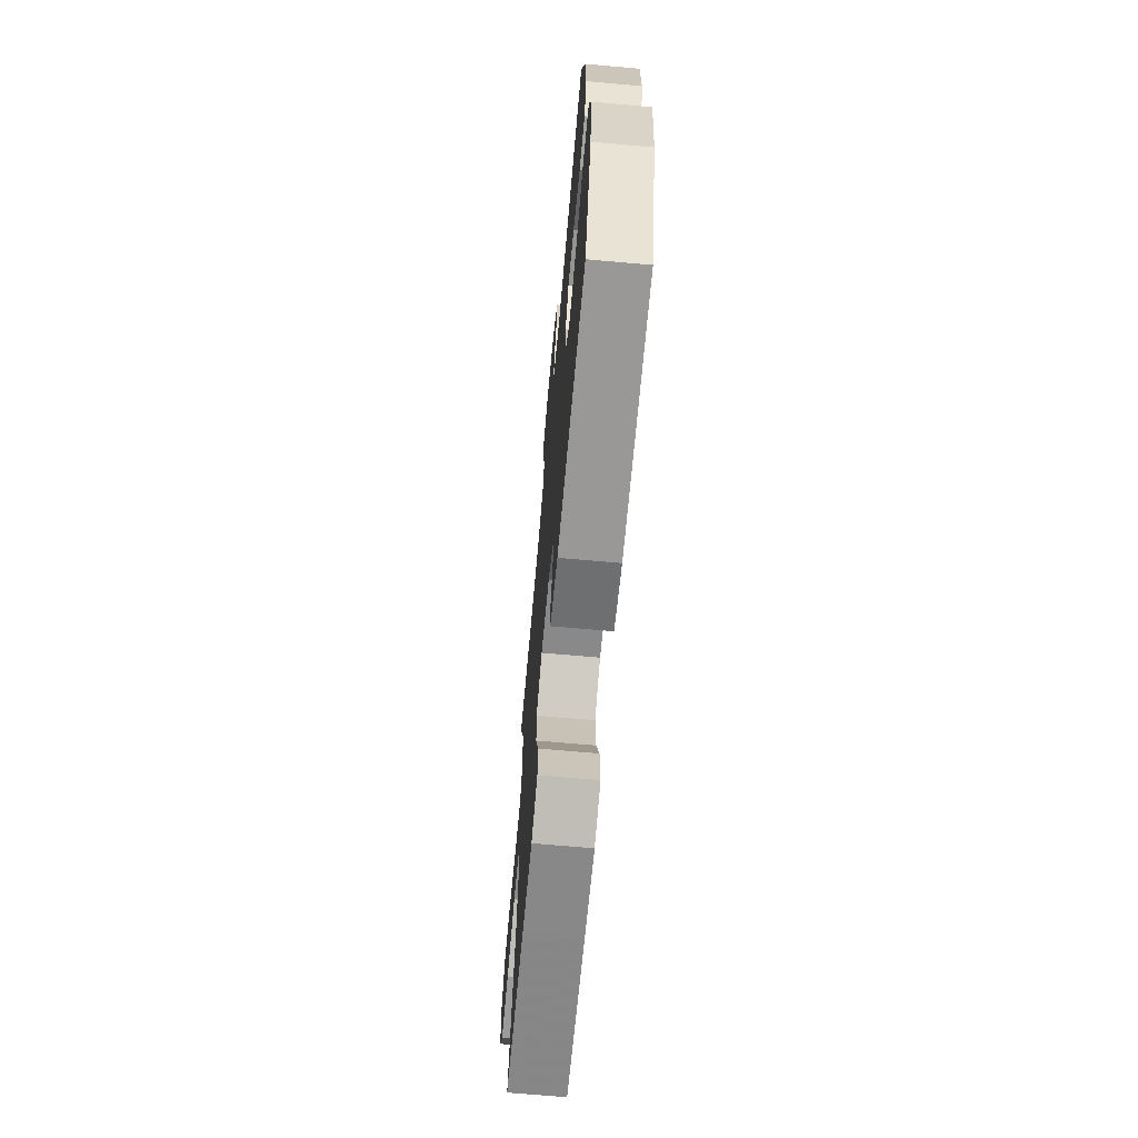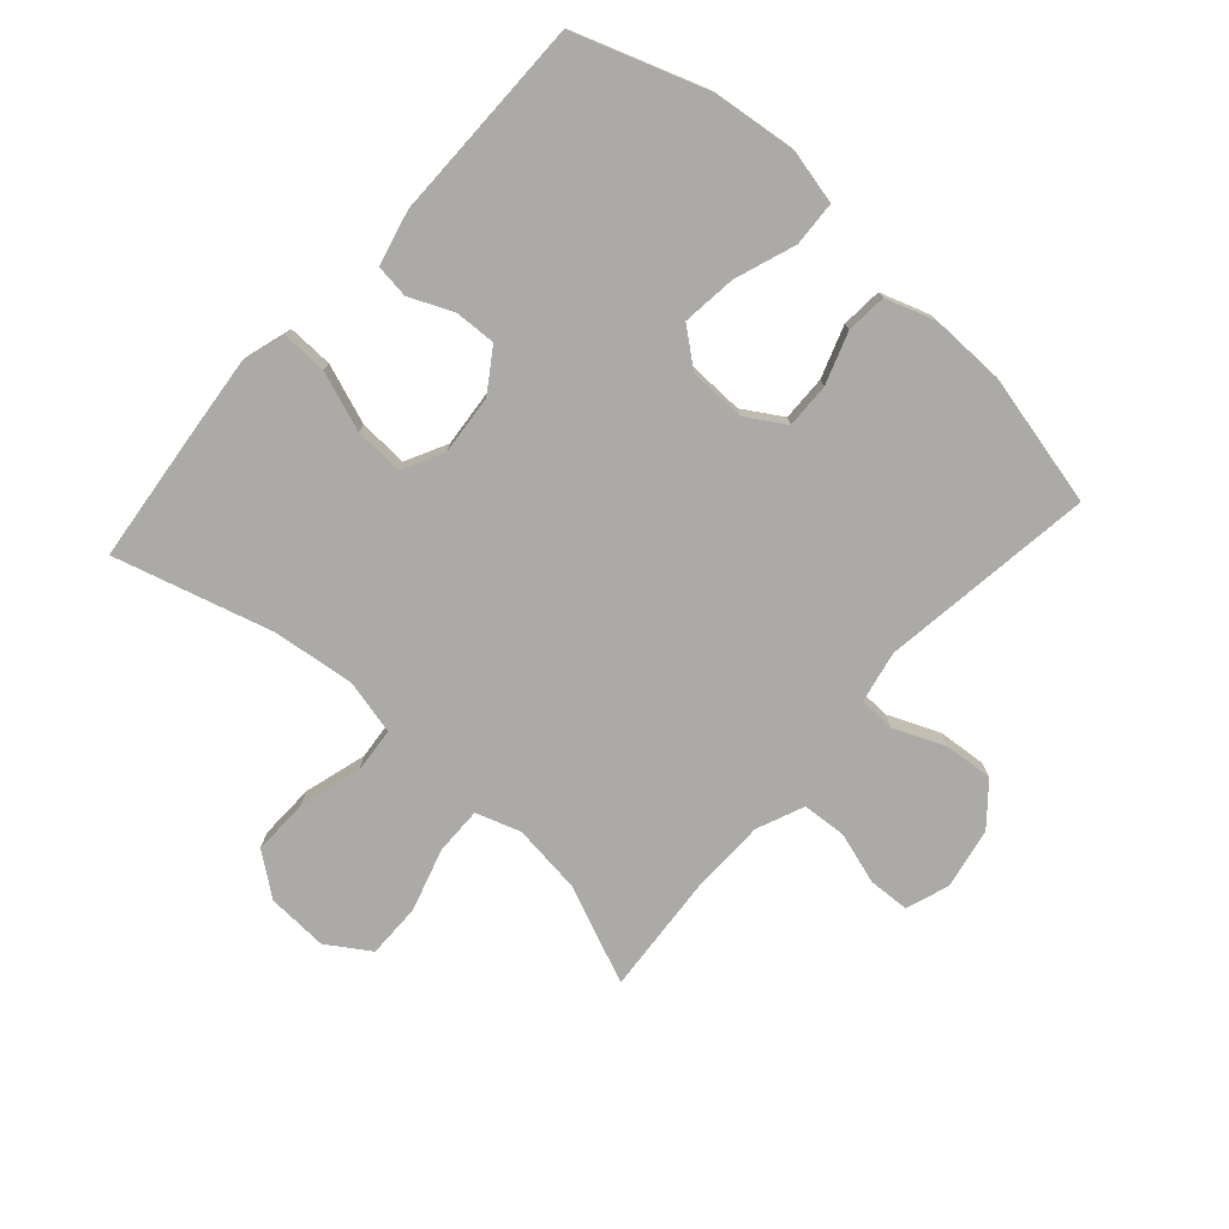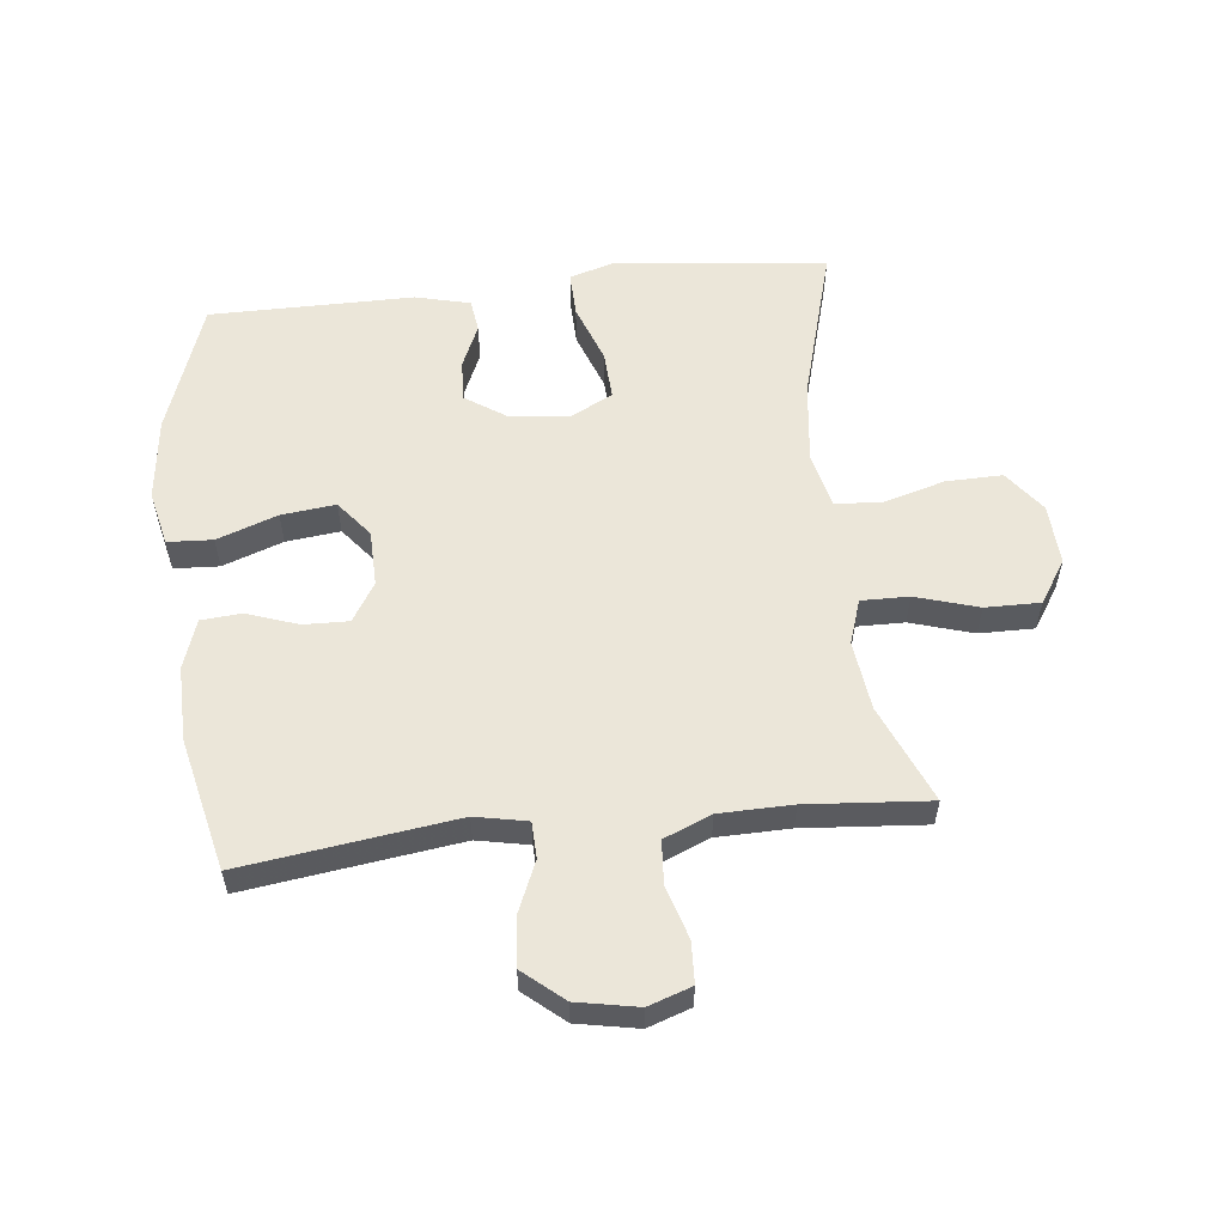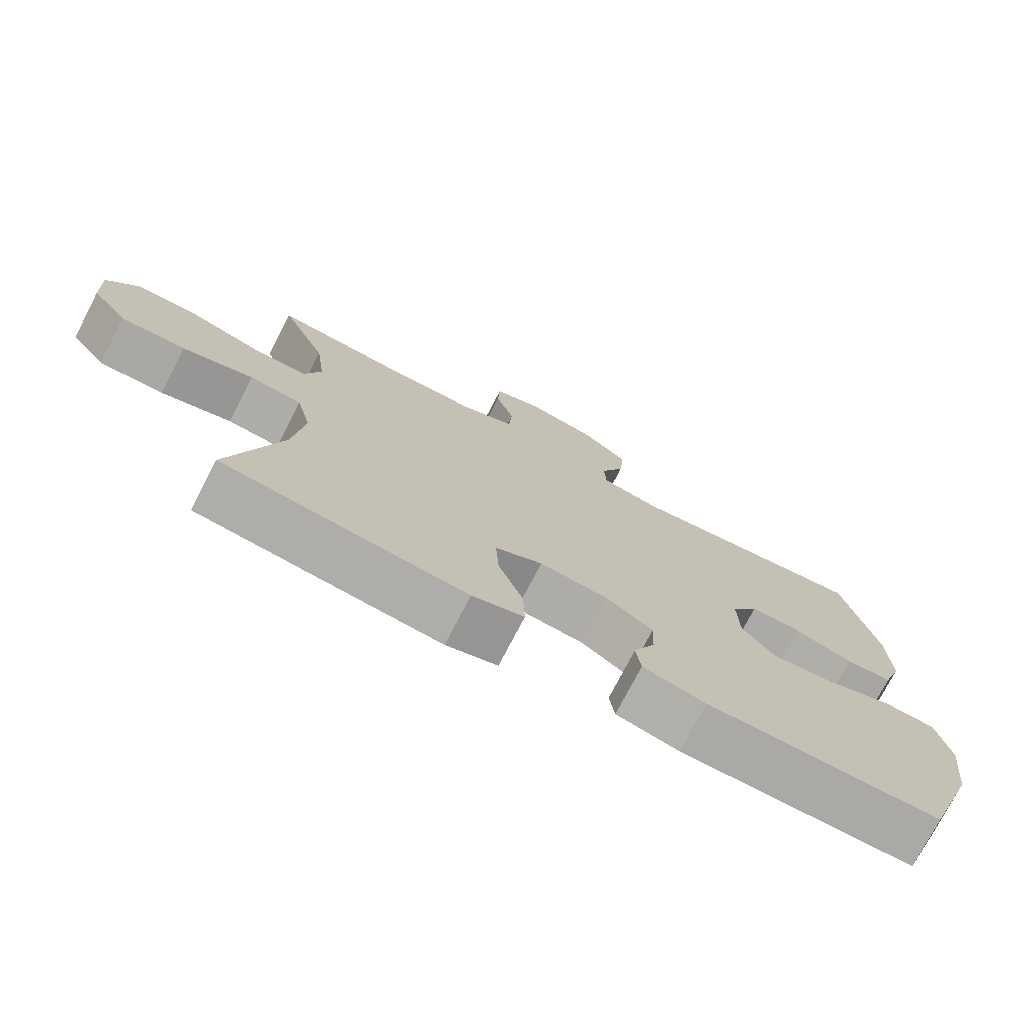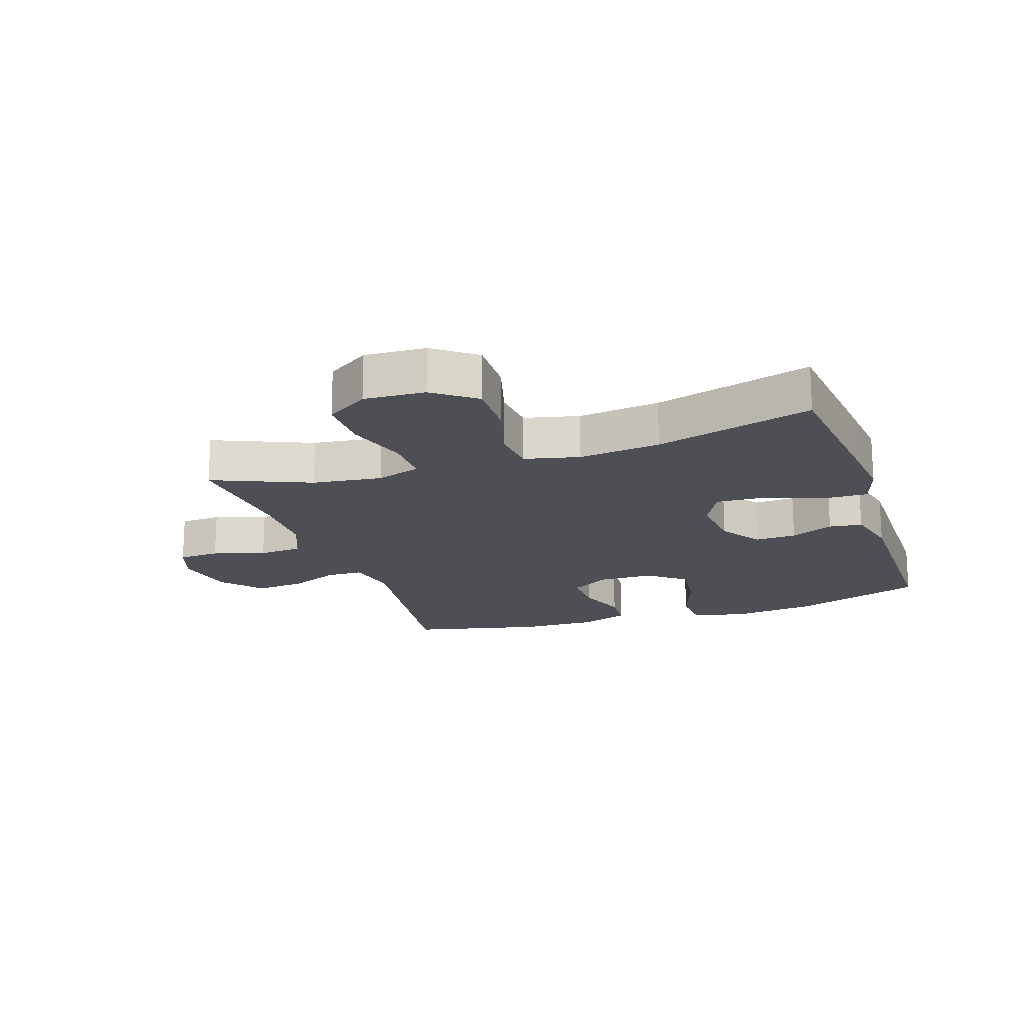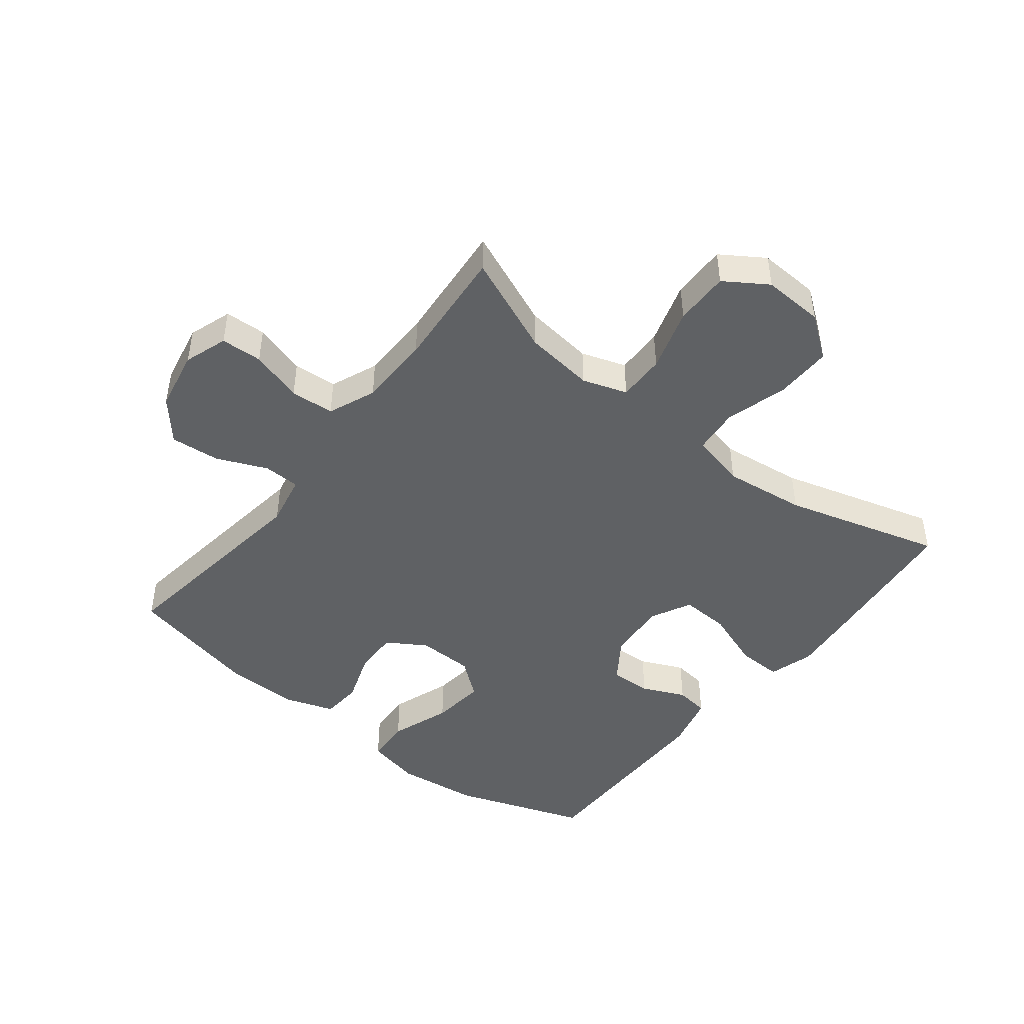
<metadata>
{"format":"obj","ext":"obj","renderer":"f3d","projection":"perspective","resolution":1024,"background":"white","views":[{"elev":-68.6,"azim":-95.1,"up":"+Z"},{"elev":-76.0,"azim":-131.8,"up":"+Y"},{"elev":56.6,"azim":-6.3,"up":"+Y"},{"elev":-75.5,"azim":152.6,"up":"+Z"},{"elev":-18.3,"azim":108.6,"up":"+Y"},{"elev":-46.0,"azim":51.9,"up":"+Y"}]}
</metadata>
<code>
v 0.5 0.07 0.5
v 0.433 0.07 0.341
v 0.419 0.07 0.228
v 0.443 0.07 0.156
v 0.52 0.07 0.157
v 0.622 0.07 0.188
v 0.711 0.07 0.189
v 0.756 0.07 0.12
v 0.751 0.07 0.021
v 0.7 0.07 -0.047
v 0.608 0.07 -0.045
v 0.507 0.07 -0.016
v 0.433 0.07 -0.023
v 0.412 0.07 -0.112
v 0.428 0.07 -0.245
v 0.5 0.07 -0.5
v 0.273 0.07 -0.525
v 0.156 0.07 -0.537
v 0.083 0.07 -0.515
v 0.085 0.07 -0.442
v 0.12 0.07 -0.346
v 0.124 0.07 -0.267
v 0.057 0.07 -0.233
v -0.04 0.07 -0.242
v -0.107 0.07 -0.287
v -0.104 0.07 -0.354
v -0.073 0.07 -0.424
v -0.08 0.07 -0.478
v -0.169 0.07 -0.5
v -0.5 0.07 -0.5
v -0.575 0.07 -0.286
v -0.591 0.07 -0.151
v -0.571 0.07 -0.062
v -0.498 0.07 -0.058
v -0.4 0.07 -0.093
v -0.312 0.07 -0.103
v -0.265 0.07 -0.044
v -0.263 0.07 0.047
v -0.302 0.07 0.11
v -0.375 0.07 0.108
v -0.458 0.07 0.079
v -0.524 0.07 0.084
v -0.551 0.07 0.164
v -0.549 0.07 0.285
v -0.5 0.07 0.5
v -0.154 0.07 0.453
v -0.07 0.07 0.47
v -0.068 0.07 0.529
v -0.103 0.07 0.611
v -0.11 0.07 0.691
v -0.045 0.07 0.746
v 0.054 0.07 0.765
v 0.124 0.07 0.741
v 0.127 0.07 0.674
v 0.101 0.07 0.589
v 0.106 0.07 0.518
v 0.183 0.07 0.486
v 0.301 0.07 0.484
v 0.5 0 0.5
v 0.433 0 0.341
v 0.419 0 0.228
v 0.443 0 0.156
v 0.52 0 0.157
v 0.622 0 0.188
v 0.711 0 0.189
v 0.756 0 0.12
v 0.751 0 0.021
v 0.7 0 -0.047
v 0.608 0 -0.045
v 0.507 0 -0.016
v 0.433 0 -0.023
v 0.412 0 -0.112
v 0.428 0 -0.245
v 0.5 0 -0.5
v 0.273 0 -0.525
v 0.156 0 -0.537
v 0.083 0 -0.515
v 0.085 0 -0.442
v 0.12 0 -0.346
v 0.124 0 -0.267
v 0.057 0 -0.233
v -0.04 0 -0.242
v -0.107 0 -0.287
v -0.104 0 -0.354
v -0.073 0 -0.424
v -0.08 0 -0.478
v -0.169 0 -0.5
v -0.5 0 -0.5
v -0.575 0 -0.286
v -0.591 0 -0.151
v -0.571 0 -0.062
v -0.498 0 -0.058
v -0.4 0 -0.093
v -0.312 0 -0.103
v -0.265 0 -0.044
v -0.263 0 0.047
v -0.302 0 0.11
v -0.375 0 0.108
v -0.458 0 0.079
v -0.524 0 0.084
v -0.551 0 0.164
v -0.549 0 0.285
v -0.5 0 0.5
v -0.154 0 0.453
v -0.07 0 0.47
v -0.068 0 0.529
v -0.103 0 0.611
v -0.11 0 0.691
v -0.045 0 0.746
v 0.054 0 0.765
v 0.124 0 0.741
v 0.127 0 0.674
v 0.101 0 0.589
v 0.106 0 0.518
v 0.183 0 0.486
v 0.301 0 0.484
f 53 54 55
f 52 53 55
f 51 52 55
f 50 51 55
f 49 50 55
f 48 49 55
f 47 48 55 56
f 44 45 46
f 43 44 46
f 42 43 46
f 41 42 46
f 40 41 46
f 39 40 46 47
f 47 56 57
f 39 47 57
f 38 39 57
f 33 34 35
f 32 33 35
f 31 32 35
f 30 31 35
f 29 30 35
f 28 29 35
f 27 28 35
f 26 27 35
f 25 26 35 36
f 24 25 36 37
f 19 20 21
f 18 19 21
f 17 18 21
f 16 17 21
f 15 16 21
f 14 15 21 22
f 13 14 22 23
f 10 11 12
f 9 10 12
f 8 9 12
f 7 8 12
f 6 7 12
f 5 6 12
f 4 5 12 13
f 38 57 58
f 37 38 58
f 24 37 58
f 23 24 58
f 13 23 58
f 4 13 58
f 3 4 58
f 58 1 2
f 2 3 58
f 113 112 111
f 113 111 110
f 113 110 109
f 113 109 108
f 113 108 107
f 113 107 106
f 114 113 106 105
f 104 103 102
f 104 102 101
f 104 101 100
f 104 100 99
f 104 99 98
f 105 104 98 97
f 115 114 105
f 115 105 97
f 115 97 96
f 93 92 91
f 93 91 90
f 93 90 89
f 93 89 88
f 93 88 87
f 93 87 86
f 93 86 85
f 93 85 84
f 94 93 84 83
f 95 94 83 82
f 79 78 77
f 79 77 76
f 79 76 75
f 79 75 74
f 79 74 73
f 80 79 73 72
f 81 80 72 71
f 70 69 68
f 70 68 67
f 70 67 66
f 70 66 65
f 70 65 64
f 70 64 63
f 71 70 63 62
f 116 115 96
f 116 96 95
f 116 95 82
f 116 82 81
f 116 81 71
f 116 71 62
f 116 62 61
f 60 59 116
f 116 61 60
f 1 59 60 2
f 2 60 61 3
f 3 61 62 4
f 4 62 63 5
f 5 63 64 6
f 6 64 65 7
f 7 65 66 8
f 8 66 67 9
f 9 67 68 10
f 10 68 69 11
f 11 69 70 12
f 12 70 71 13
f 13 71 72 14
f 14 72 73 15
f 15 73 74 16
f 16 74 75 17
f 17 75 76 18
f 18 76 77 19
f 19 77 78 20
f 20 78 79 21
f 21 79 80 22
f 22 80 81 23
f 23 81 82 24
f 24 82 83 25
f 25 83 84 26
f 26 84 85 27
f 27 85 86 28
f 28 86 87 29
f 29 87 88 30
f 30 88 89 31
f 31 89 90 32
f 32 90 91 33
f 33 91 92 34
f 34 92 93 35
f 35 93 94 36
f 36 94 95 37
f 37 95 96 38
f 38 96 97 39
f 39 97 98 40
f 40 98 99 41
f 41 99 100 42
f 42 100 101 43
f 43 101 102 44
f 44 102 103 45
f 45 103 104 46
f 46 104 105 47
f 47 105 106 48
f 48 106 107 49
f 49 107 108 50
f 50 108 109 51
f 51 109 110 52
f 52 110 111 53
f 53 111 112 54
f 54 112 113 55
f 55 113 114 56
f 56 114 115 57
f 57 115 116 58
f 58 116 59 1

</code>
